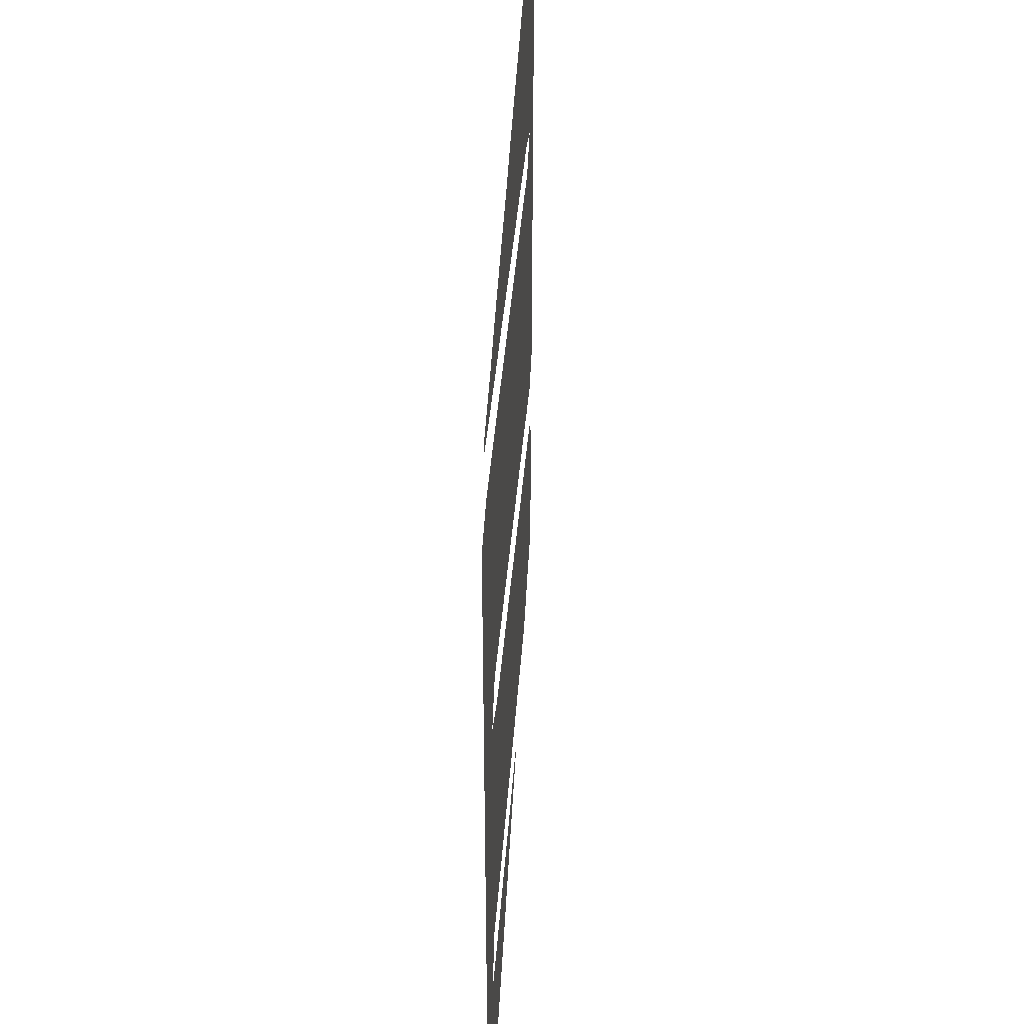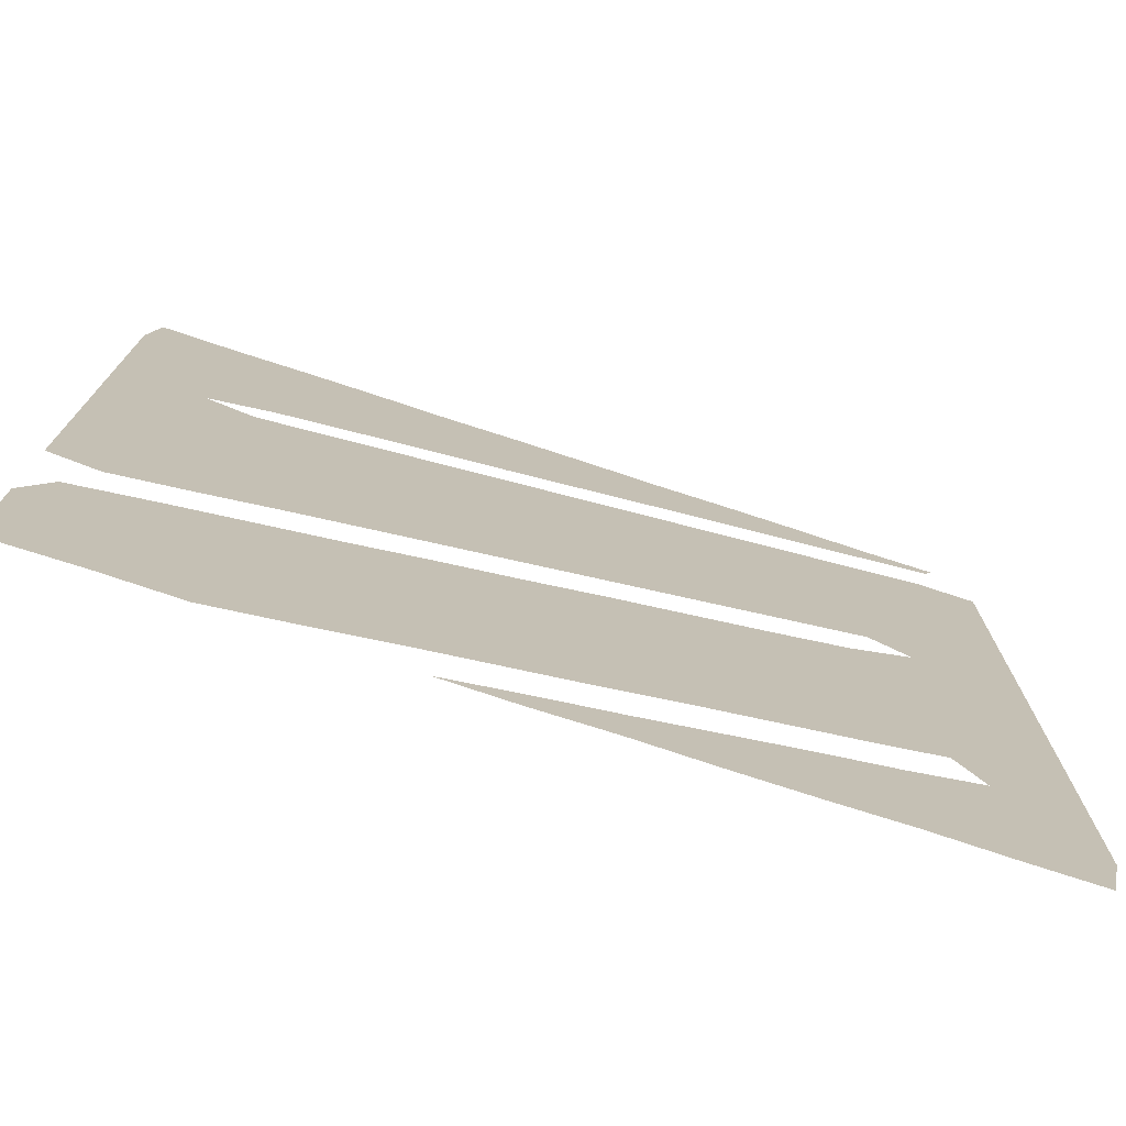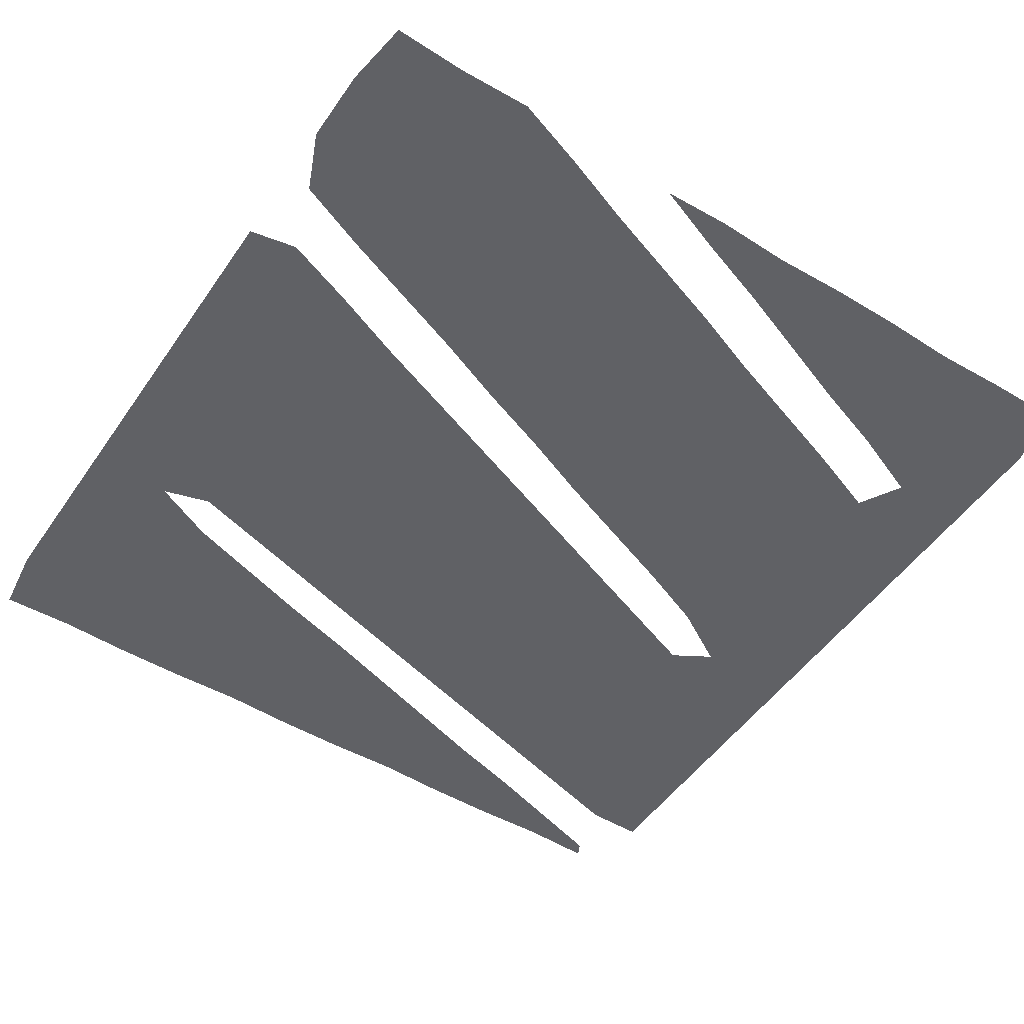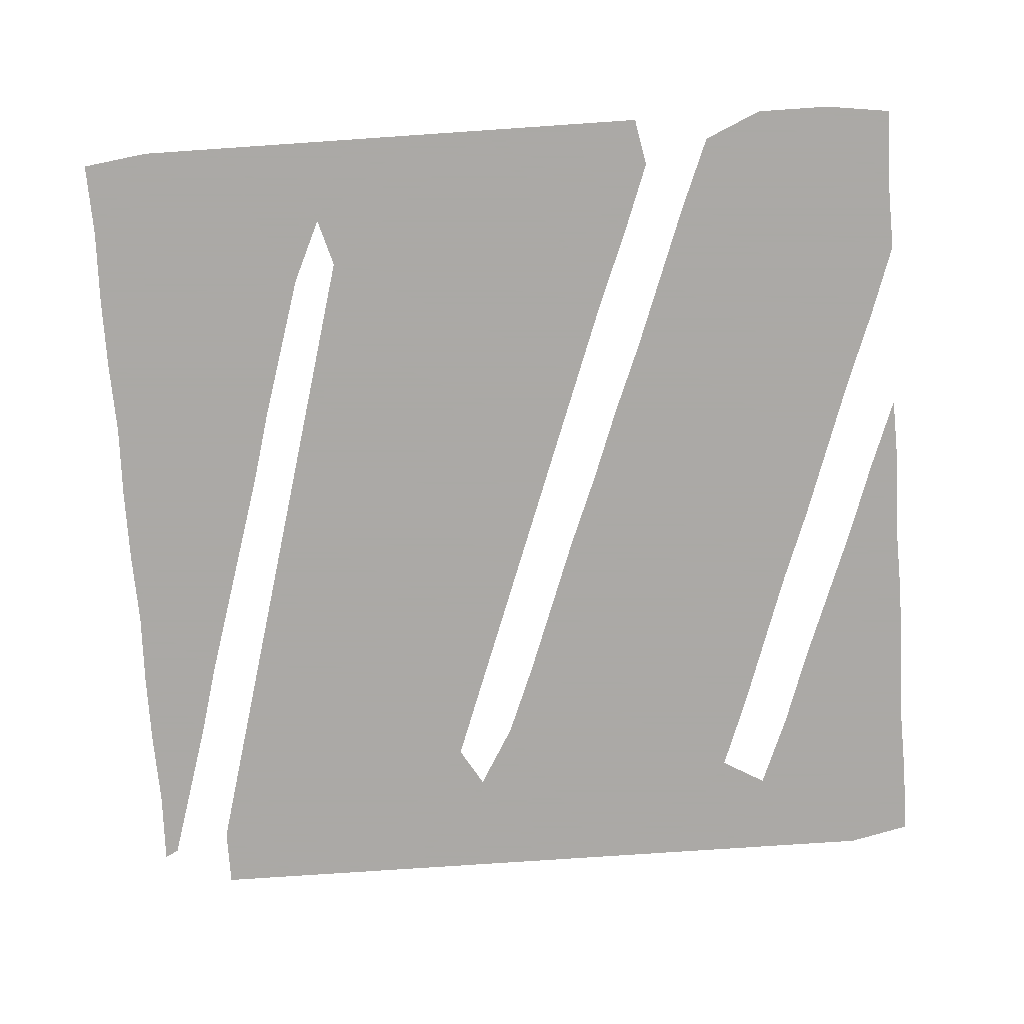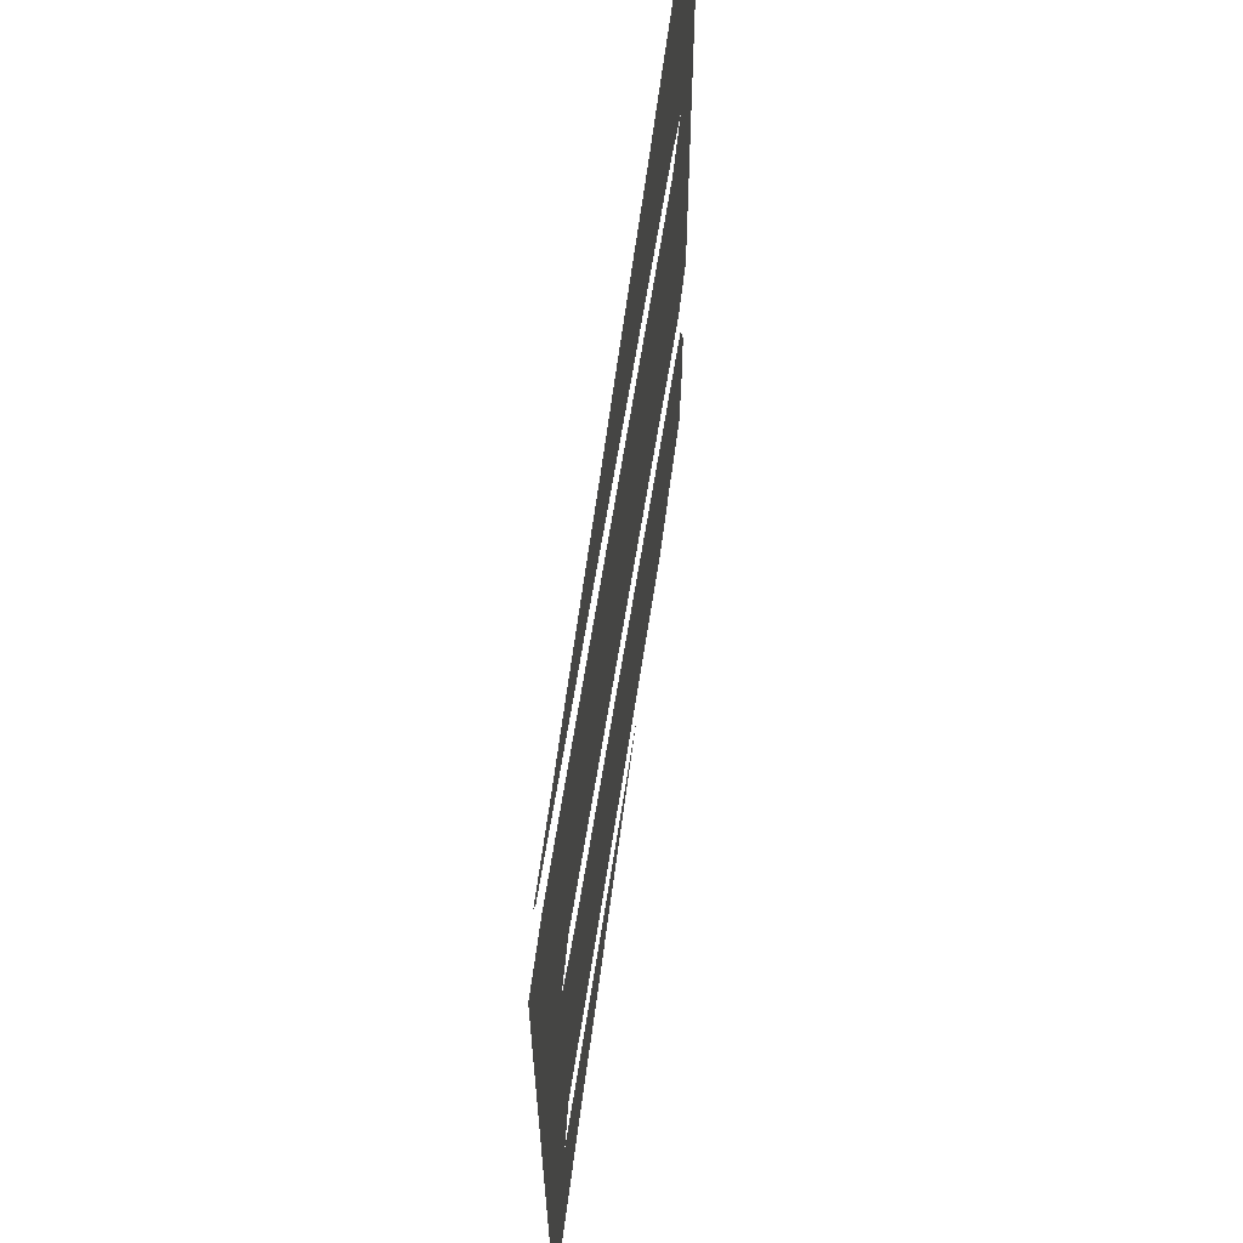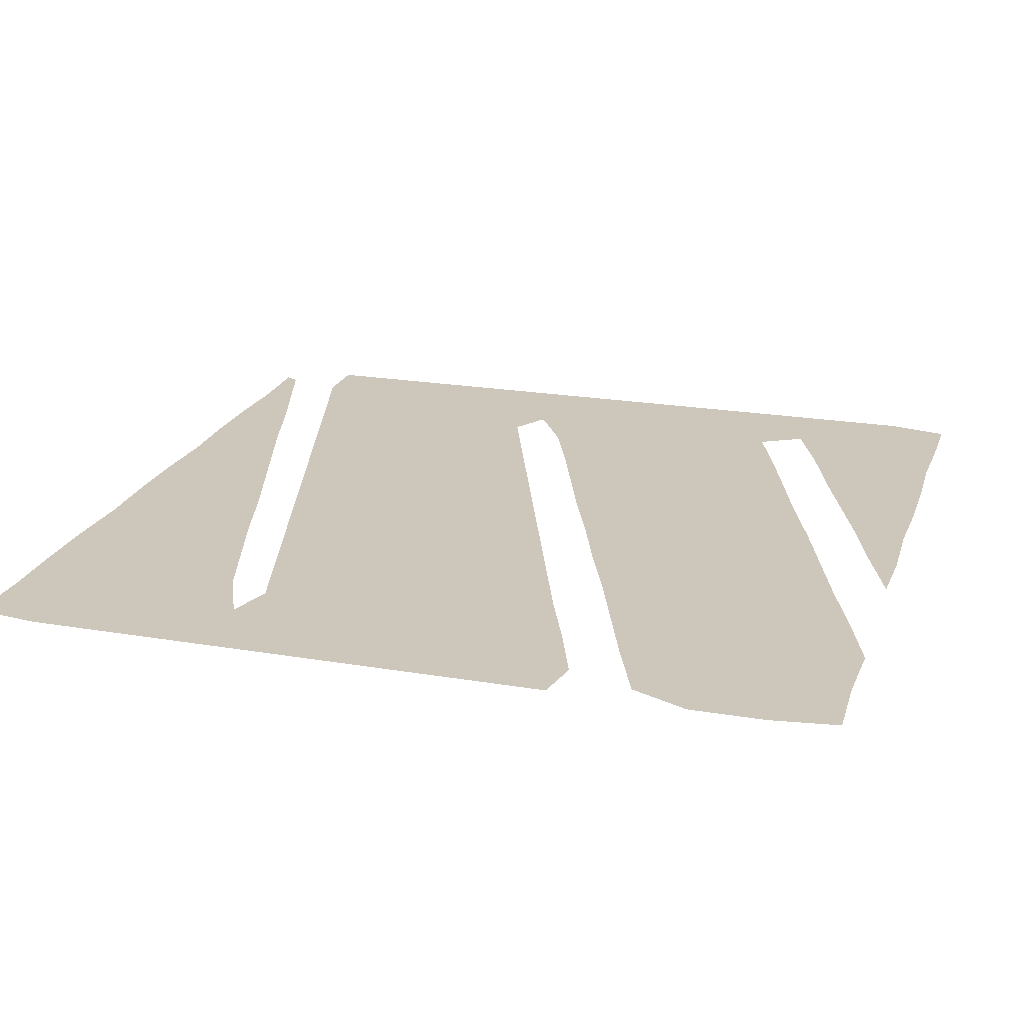
<metadata>
{"format":"obj","ext":"obj","renderer":"f3d","projection":"perspective","resolution":1024,"background":"white","views":[{"elev":43.4,"azim":92.9,"up":"+Y"},{"elev":-75.6,"azim":-18.1,"up":"+Y"},{"elev":-50.4,"azim":-33.5,"up":"+Z"},{"elev":-75.5,"azim":-86.1,"up":"+Z"},{"elev":65.1,"azim":97.6,"up":"+Y"},{"elev":21.3,"azim":-73.1,"up":"+Z"}]}
</metadata>
<code>
v 0 0.5013 0
v 0 0.5857 0
v 0 0.6702 0
v 0 0.7546 0
v 0 0.839 0
v 0 0.9235 0
v 0.01055 1 0
v 0.09499 0.9974 0
v 0.1794 1 0
v 0.2638 1 0
v 0.3483 0.9974 0
v 0.4327 1 0
v 0.5171 1 0
v 0.6016 0.9974 0
v 0.686 1 0
v 0.7704 1 0
v 0.8549 0.9974 0
v 0.9393 1 0
v 0.9314 0.9842 0
v 0.847 0.9578 0
v 0.7625 0.9314 0
v 0.6781 0.9076 0
v 0.5937 0.8813 0
v 0.5092 0.8549 0
v 0.4248 0.8285 0
v 0.3404 0.8047 0
v 0.2559 0.7784 0
v 0.1715 0.752 0
v 0.09763 0.7177 0
v 0.153 0.7018 0
v 0.2375 0.7256 0
v 0.3219 0.7493 0
v 0.4063 0.7731 0
v 0.4908 0.7968 0
v 0.5752 0.8206 0
v 0.6596 0.8443 0
v 0.7441 0.8681 0
v 0.8285 0.8918 0
v 0.9129 0.9156 0
v 0.9789 0.9156 0
v 0.9789 0.8311 0
v 0.9789 0.7467 0
v 0.9789 0.6623 0
v 0.9789 0.5778 0
v 0.9789 0.4934 0
v 0.9789 0.409 0
v 0.9789 0.3245 0
v 0.9789 0.2401 0
v 0.9789 0.1557 0
v 0.9789 0.07124 0
v 0.9631 0 0
v 0.8786 0 0
v 0.7942 0.002638 0
v 0.7098 0 0
v 0.6253 0 0
v 0.5409 0.002638 0
v 0.4565 0 0
v 0.3773 0.002638 0
v 0.4617 0.0343 0
v 0.5462 0.06333 0
v 0.6306 0.09499 0
v 0.715 0.1267 0
v 0.7995 0.1557 0
v 0.8839 0.19 0
v 0.8549 0.2401 0
v 0.7704 0.2084 0
v 0.686 0.1794 0
v 0.6016 0.1504 0
v 0.5171 0.1187 0
v 0.4327 0.08971 0
v 0.3483 0.06069 0
v 0.2638 0.02902 0
v 0.1794 0 0
v 0.09499 0.002638 0
v 0.01055 0 0
v 0 0.07652 0
v 0 0.161 0
v 0.02902 0.2269 0
v 0.1135 0.2612 0
v 0.1979 0.2929 0
v 0.2823 0.3245 0
v 0.3668 0.3588 0
v 0.4512 0.3905 0
v 0.5356 0.4248 0
v 0.62 0.4565 0
v 0.7045 0.4881 0
v 0.7889 0.5224 0
v 0.8602 0.5646 0
v 0.8153 0.591 0
v 0.7309 0.5594 0
v 0.6464 0.5277 0
v 0.562 0.496 0
v 0.4776 0.4644 0
v 0.3931 0.4327 0
v 0.3087 0.4011 0
v 0.2243 0.3694 0
v 0.1398 0.3351 0
v 0.05541 0.3034 0
v 0 0.314 0
v 0 0.3984 0
v 0 0.4829 0
f 42 89 43
f 48 65 64
f 1 96 30
f 31 95 94
f 30 95 31
f 30 96 95
f 39 41 40
f 13 24 23
f 12 24 13
f 47 65 48
f 46 65 47
f 65 87 86
f 46 87 65
f 45 87 46
f 48 64 49
f 49 64 50
f 68 83 69
f 77 79 78
f 73 79 74
f 74 79 77
f 74 77 76
f 74 76 75
f 69 83 82
f 38 41 39
f 38 42 41
f 37 89 38
f 38 89 42
f 36 89 37
f 13 23 14
f 33 93 92
f 31 94 32
f 32 94 93
f 32 93 33
f 33 92 34
f 34 92 91
f 34 91 35
f 12 25 24
f 10 27 26
f 36 90 89
f 35 91 90
f 35 90 36
f 45 88 87
f 44 88 45
f 43 88 44
f 43 89 88
f 68 84 83
f 67 85 84
f 67 84 68
f 65 86 66
f 66 86 85
f 66 85 67
f 50 64 52
f 52 64 63
f 52 63 53
f 50 52 51
f 1 30 2
f 3 29 4
f 4 29 5
f 5 29 28
f 2 29 3
f 2 30 29
f 97 101 100
f 1 101 96
f 96 101 97
f 98 100 99
f 97 100 98
f 71 80 72
f 72 79 73
f 72 80 79
f 69 82 70
f 71 81 80
f 70 81 71
f 70 82 81
f 17 19 18
f 6 8 7
f 5 8 6
f 5 28 8
f 10 26 11
f 11 26 25
f 11 25 12
f 53 63 62
f 17 20 19
f 16 20 17
f 15 21 16
f 16 21 20
f 9 27 10
f 9 28 27
f 8 28 9
f 55 60 56
f 56 60 59
f 53 62 54
f 55 61 60
f 54 61 55
f 54 62 61
f 56 59 57
f 57 59 58
f 15 22 21
f 14 23 22
f 14 22 15

</code>
